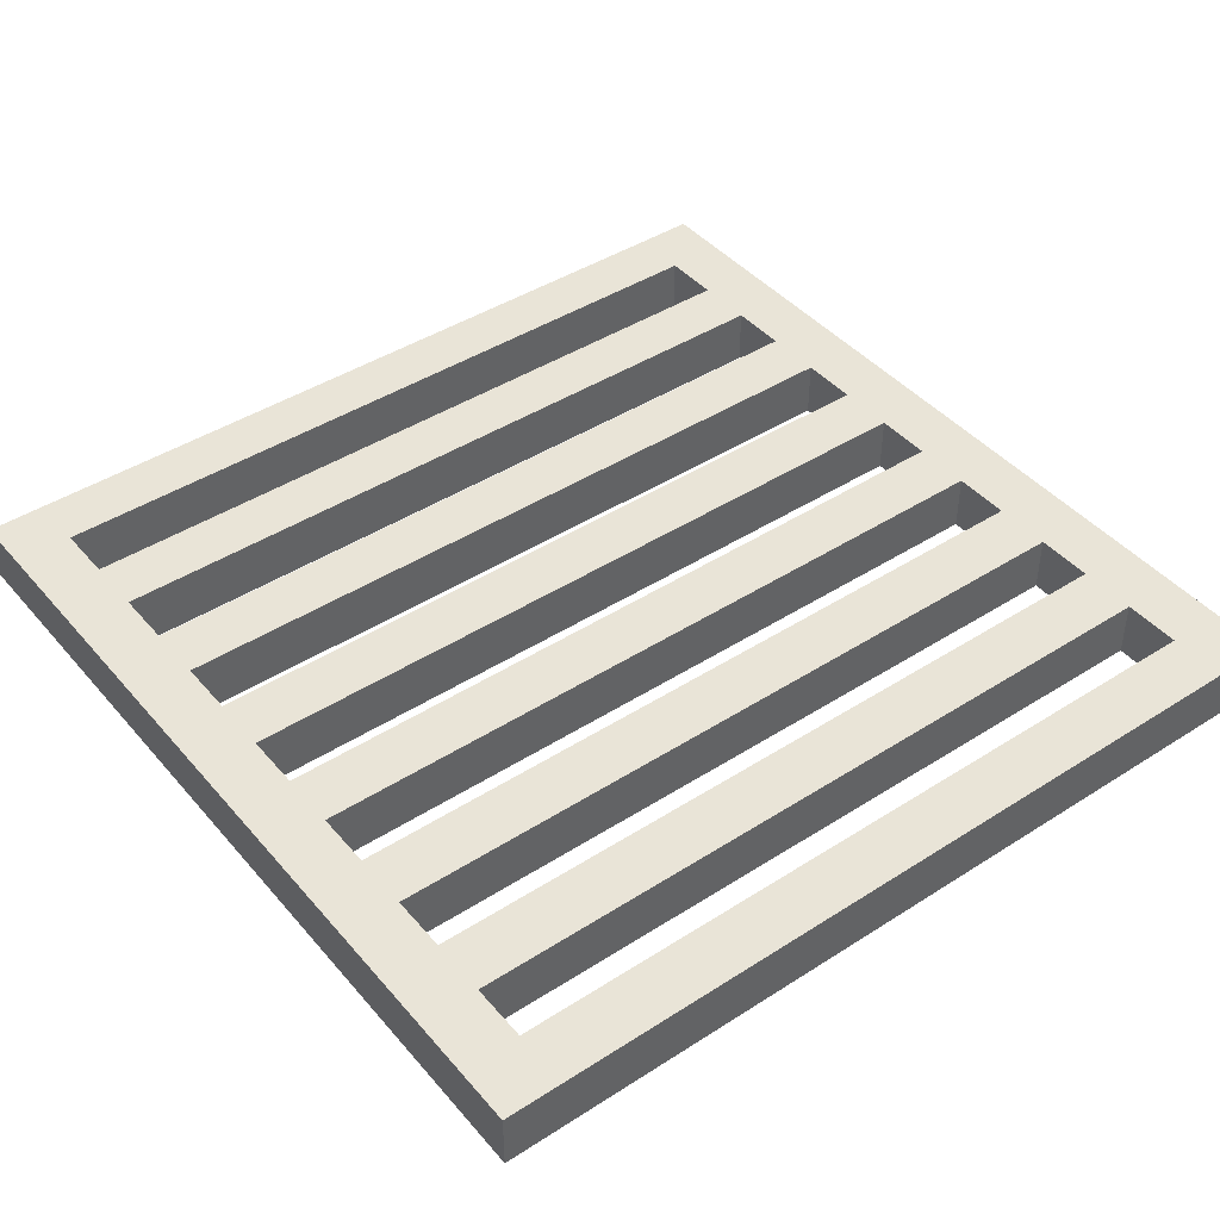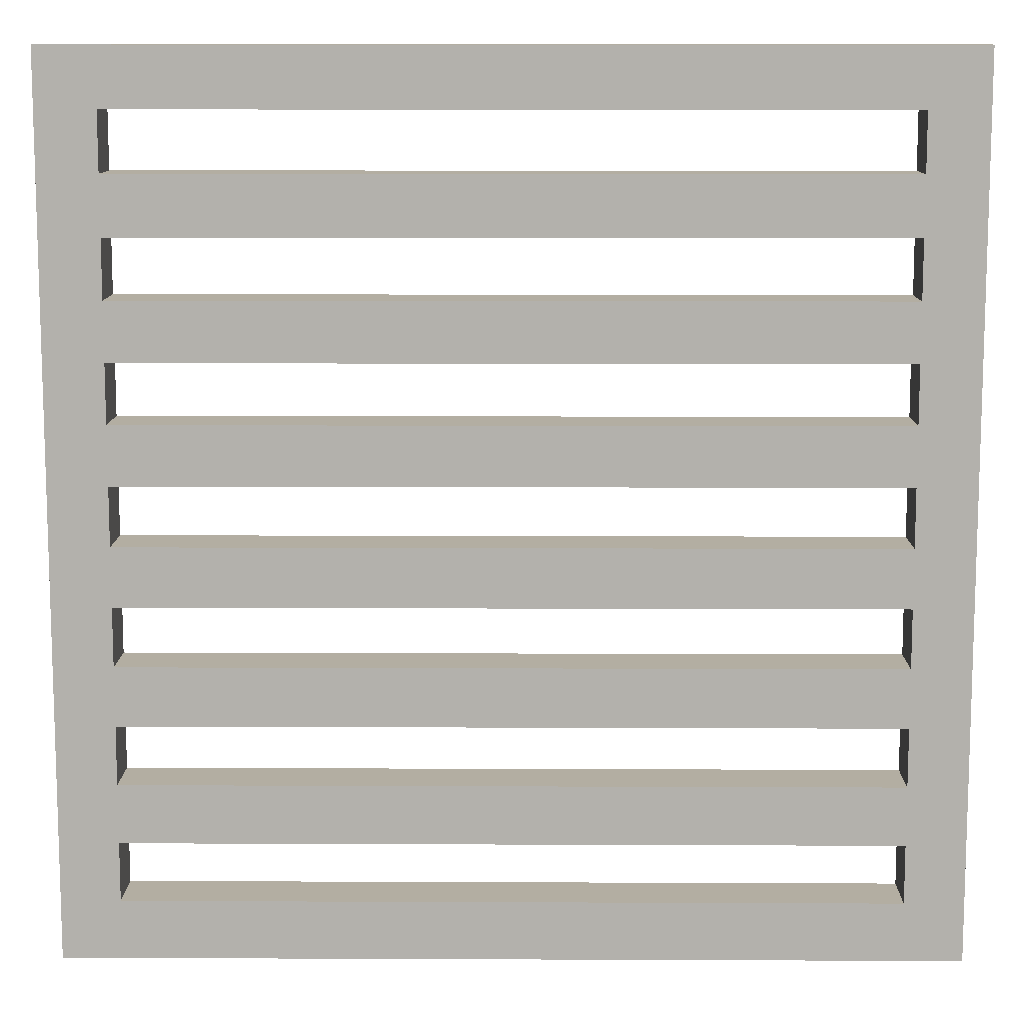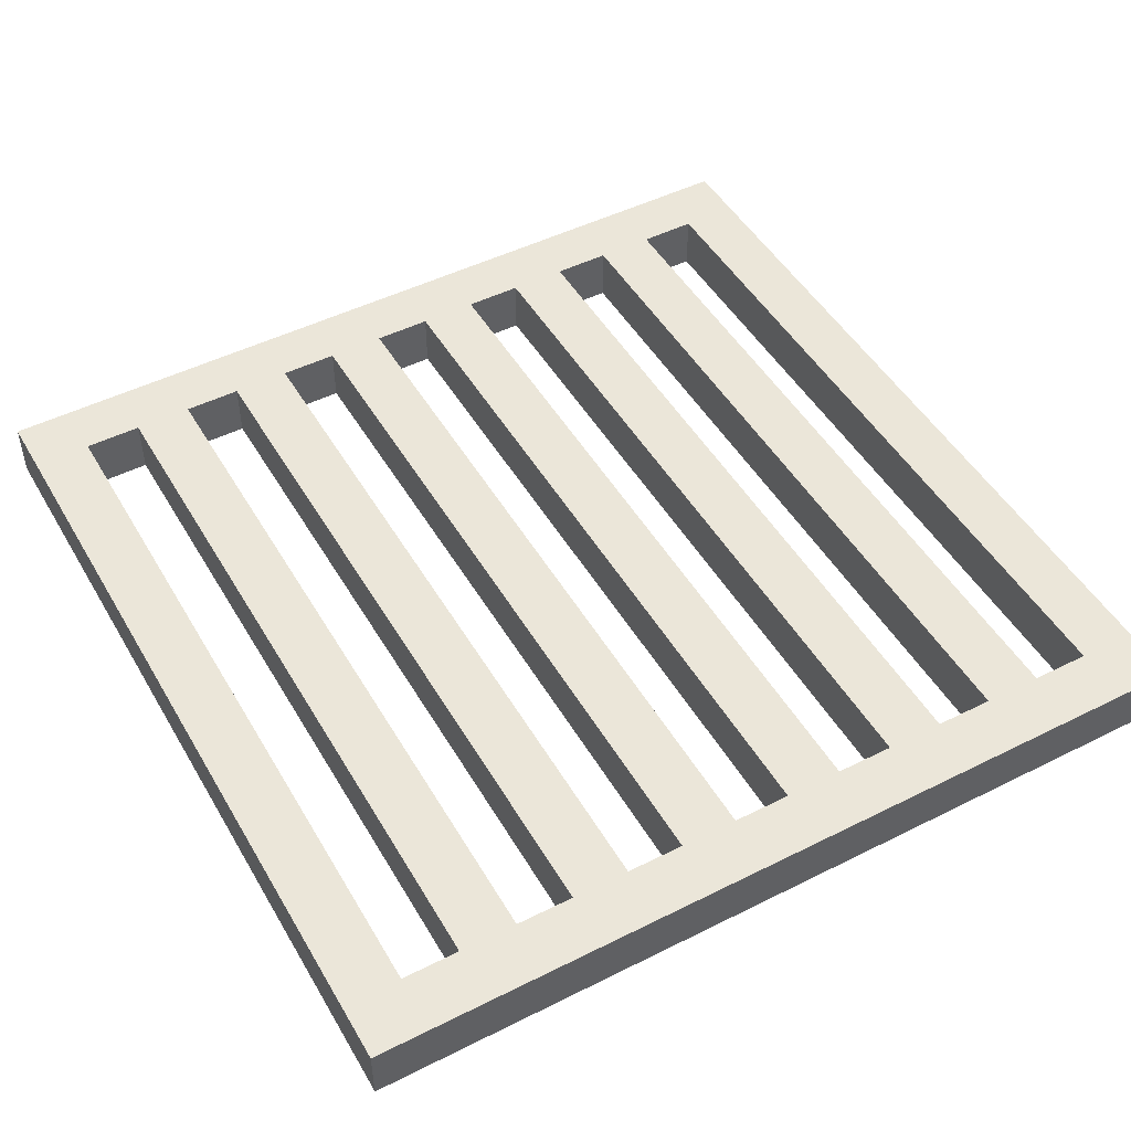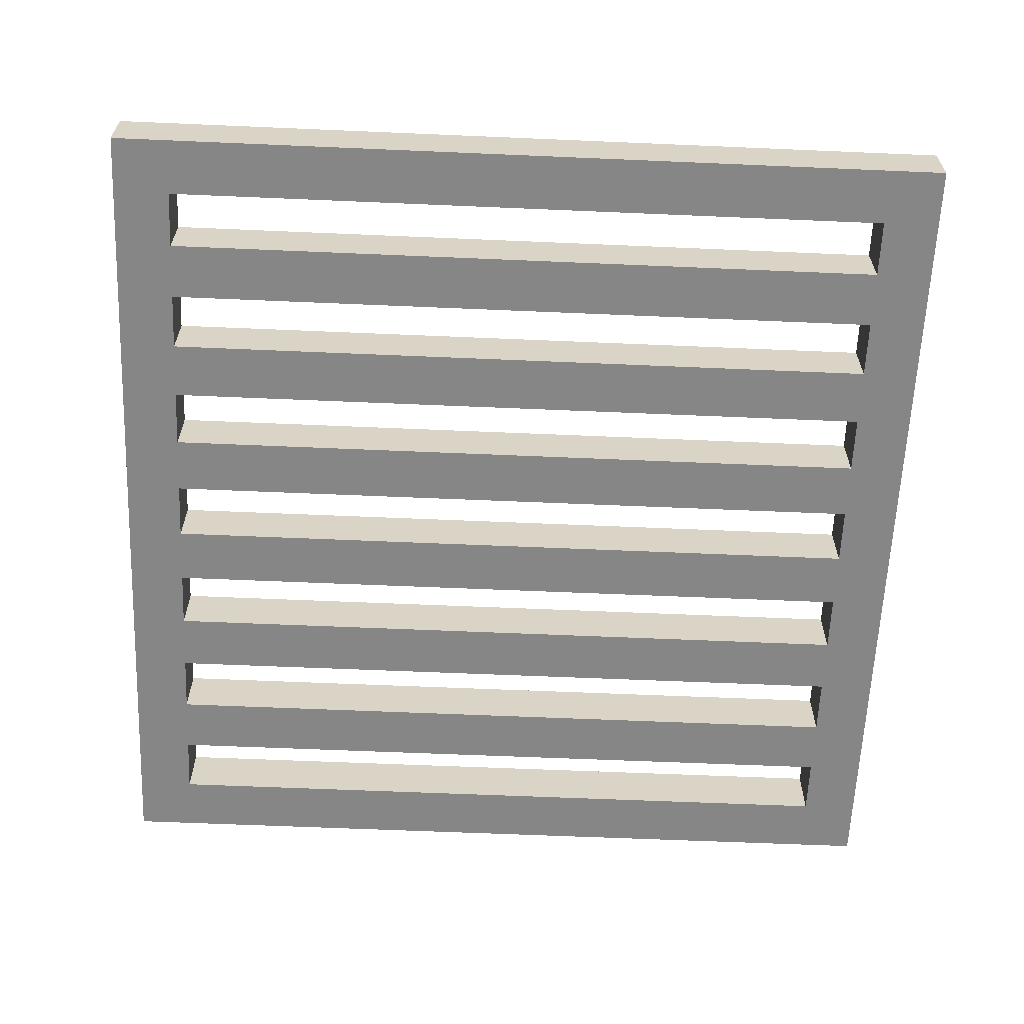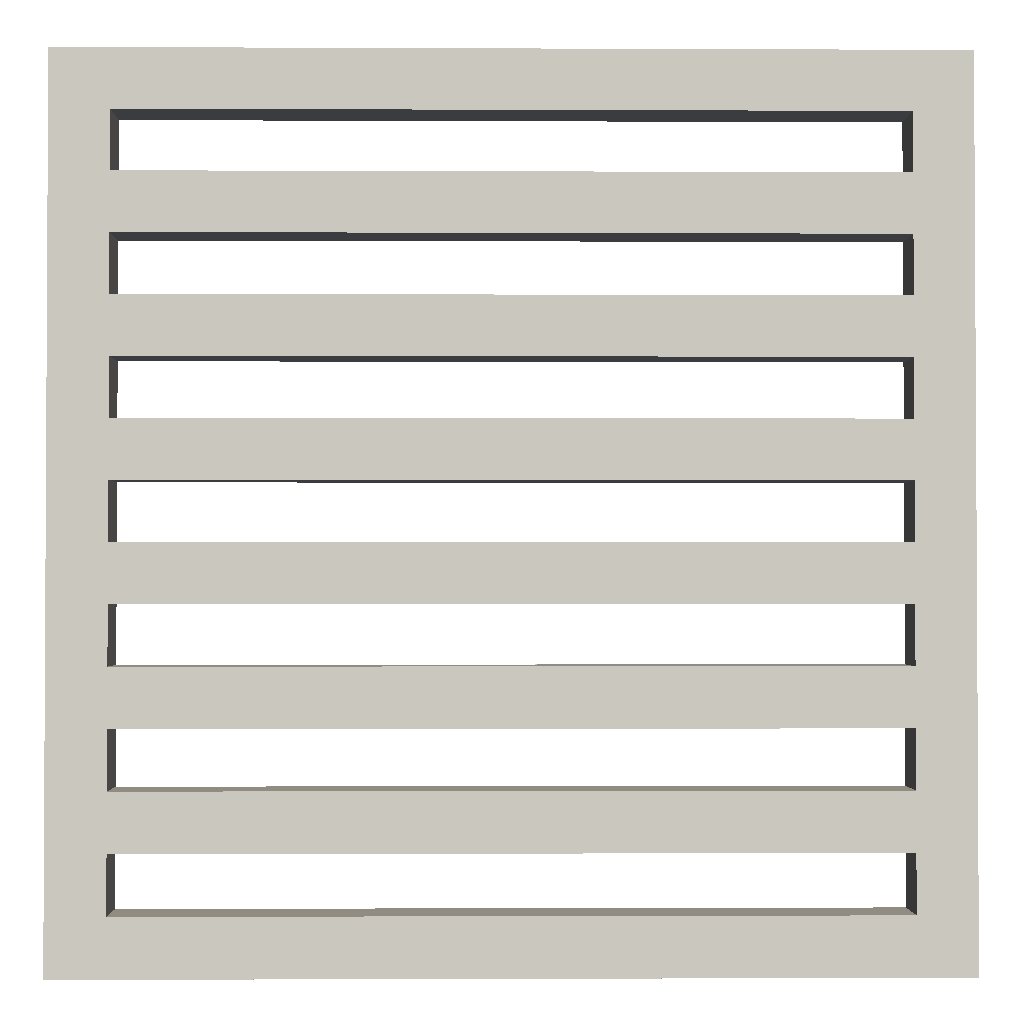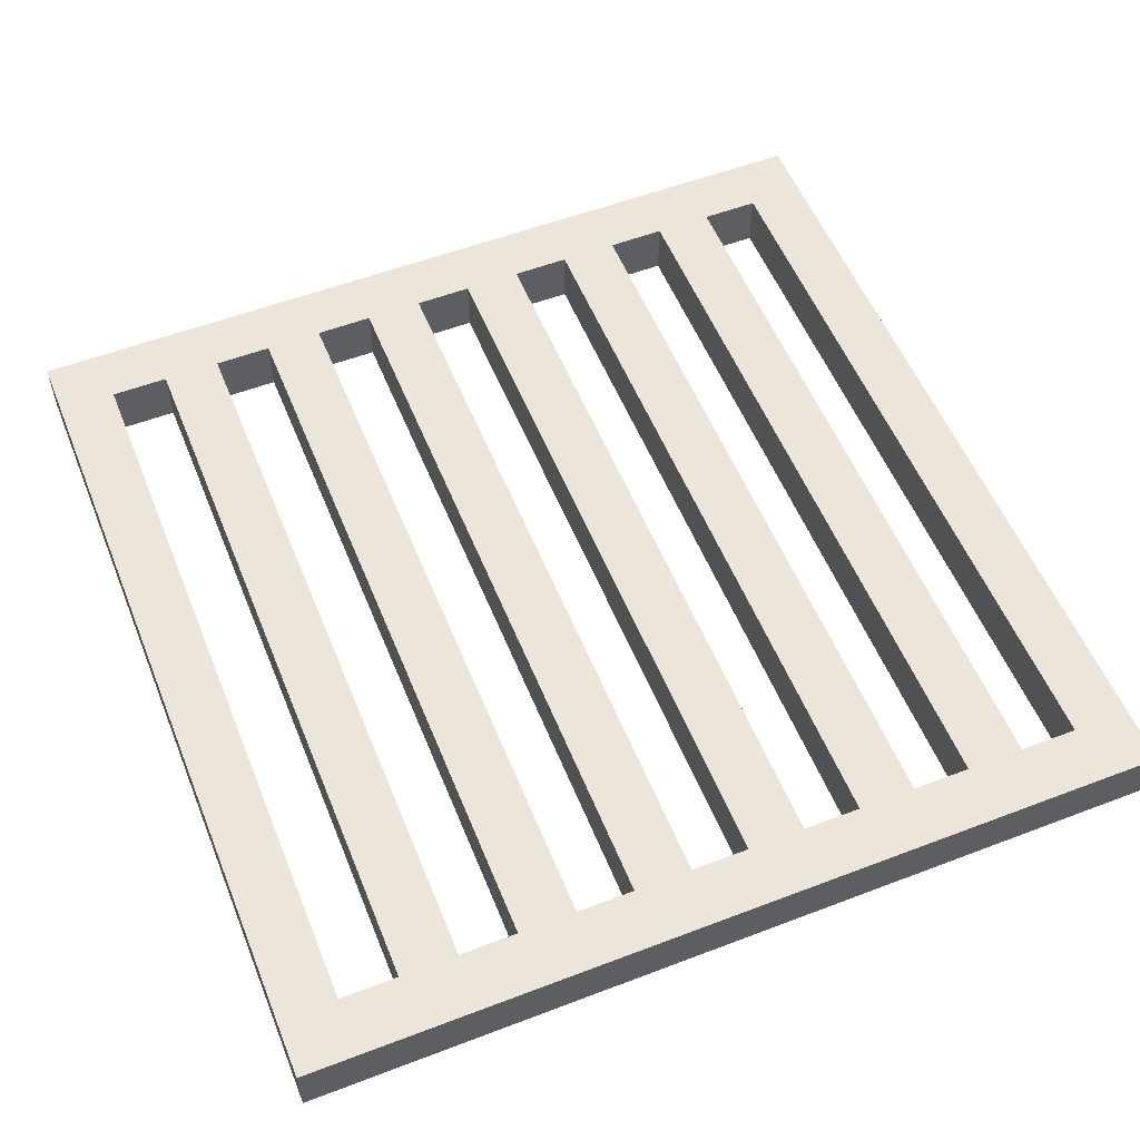
<metadata>
{"format":"obj","ext":"obj","renderer":"f3d","projection":"perspective","resolution":1024,"background":"white","views":[{"elev":43.3,"azim":142.8,"up":"+Z"},{"elev":10.8,"azim":0.6,"up":"+Y"},{"elev":48.5,"azim":60.8,"up":"+Z"},{"elev":-62.1,"azim":177.5,"up":"+Z"},{"elev":-1.7,"azim":179.1,"up":"+Y"},{"elev":55.3,"azim":-111.9,"up":"+Z"}]}
</metadata>
<code>
o
v -0.75 -0.75 0.05
v -0.75 -0.75 -0.05
v -0.75 0.75 0.05
v -0.75 0.75 -0.05
v 0.65 -0.65 0.05
v 0.65 -0.65 -0.05
v 0.65 -0.55 0.05
v 0.65 -0.55 -0.05
v 0.65 -0.45 0.05
v 0.65 -0.45 -0.05
v 0.65 -0.35 0.05
v 0.65 -0.35 -0.05
v 0.65 -0.25 0.05
v 0.65 -0.25 -0.05
v 0.65 -0.15 0.05
v 0.65 -0.15 -0.05
v 0.65 -0.05 0.05
v 0.65 -0.05 -0.05
v 0.65 0.05 0.05
v 0.65 0.05 -0.05
v 0.65 0.15 0.05
v 0.65 0.15 -0.05
v 0.65 0.25 0.05
v 0.65 0.25 -0.05
v 0.65 0.35 0.05
v 0.65 0.35 -0.05
v 0.65 0.45 0.05
v 0.65 0.45 -0.05
v 0.65 0.55 0.05
v 0.65 0.55 -0.05
v 0.65 0.65 0.05
v 0.65 0.65 -0.05
v -0.65 -0.65 0.05
v -0.65 -0.65 -0.05
v -0.65 -0.55 0.05
v -0.65 -0.55 -0.05
v -0.65 -0.45 0.05
v -0.65 -0.45 -0.05
v -0.65 -0.35 0.05
v -0.65 -0.35 -0.05
v -0.65 -0.25 0.05
v -0.65 -0.25 -0.05
v -0.65 -0.15 0.05
v -0.65 -0.15 -0.05
v -0.65 -0.05 0.05
v -0.65 -0.05 -0.05
v -0.65 0.05 0.05
v -0.65 0.05 -0.05
v -0.65 0.15 0.05
v -0.65 0.15 -0.05
v -0.65 0.25 0.05
v -0.65 0.25 -0.05
v -0.65 0.35 0.05
v -0.65 0.35 -0.05
v -0.65 0.45 0.05
v -0.65 0.45 -0.05
v -0.65 0.55 0.05
v -0.65 0.55 -0.05
v -0.65 0.65 0.05
v -0.65 0.65 -0.05
v 0.75 -0.75 0.05
v 0.75 -0.75 -0.05
v 0.75 0.75 0.05
v 0.75 0.75 -0.05
v -0.75 -0.75 0.05
v -0.75 0.75 0.05
v -0.65 -0.65 0.05
v -0.65 -0.55 0.05
v -0.65 -0.45 0.05
v -0.65 -0.35 0.05
v -0.65 -0.25 0.05
v -0.65 -0.15 0.05
v -0.65 -0.05 0.05
v -0.65 0.05 0.05
v -0.65 0.15 0.05
v -0.65 0.25 0.05
v -0.65 0.35 0.05
v -0.65 0.45 0.05
v -0.65 0.55 0.05
v -0.65 0.65 0.05
v 0.65 -0.65 0.05
v 0.65 -0.55 0.05
v 0.65 -0.45 0.05
v 0.65 -0.35 0.05
v 0.65 -0.25 0.05
v 0.65 -0.15 0.05
v 0.65 -0.05 0.05
v 0.65 0.05 0.05
v 0.65 0.15 0.05
v 0.65 0.25 0.05
v 0.65 0.35 0.05
v 0.65 0.45 0.05
v 0.65 0.55 0.05
v 0.65 0.65 0.05
v 0.75 -0.75 0.05
v 0.75 0.75 0.05
v -0.75 -0.75 -0.05
v -0.75 0.75 -0.05
v -0.65 -0.65 -0.05
v -0.65 -0.55 -0.05
v -0.65 -0.45 -0.05
v -0.65 -0.35 -0.05
v -0.65 -0.25 -0.05
v -0.65 -0.15 -0.05
v -0.65 -0.05 -0.05
v -0.65 0.05 -0.05
v -0.65 0.15 -0.05
v -0.65 0.25 -0.05
v -0.65 0.35 -0.05
v -0.65 0.45 -0.05
v -0.65 0.55 -0.05
v -0.65 0.65 -0.05
v 0.65 -0.65 -0.05
v 0.65 -0.55 -0.05
v 0.65 -0.45 -0.05
v 0.65 -0.35 -0.05
v 0.65 -0.25 -0.05
v 0.65 -0.15 -0.05
v 0.65 -0.05 -0.05
v 0.65 0.05 -0.05
v 0.65 0.15 -0.05
v 0.65 0.25 -0.05
v 0.65 0.35 -0.05
v 0.65 0.45 -0.05
v 0.65 0.55 -0.05
v 0.65 0.65 -0.05
v 0.75 -0.75 -0.05
v 0.75 0.75 -0.05
v -0.75 -0.75 0.05
v 0.75 -0.75 0.05
v -0.75 -0.75 -0.05
v 0.75 -0.75 -0.05
v -0.65 -0.55 0.05
v 0.65 -0.55 0.05
v -0.65 -0.55 -0.05
v 0.65 -0.55 -0.05
v -0.65 -0.35 0.05
v 0.65 -0.35 0.05
v -0.65 -0.35 -0.05
v 0.65 -0.35 -0.05
v -0.65 -0.15 0.05
v 0.65 -0.15 0.05
v -0.65 -0.15 -0.05
v 0.65 -0.15 -0.05
v -0.65 0.05 0.05
v 0.65 0.05 0.05
v -0.65 0.05 -0.05
v 0.65 0.05 -0.05
v -0.65 0.25 0.05
v 0.65 0.25 0.05
v -0.65 0.25 -0.05
v 0.65 0.25 -0.05
v -0.65 0.45 0.05
v 0.65 0.45 0.05
v -0.65 0.45 -0.05
v 0.65 0.45 -0.05
v -0.65 0.65 0.05
v 0.65 0.65 0.05
v -0.65 0.65 -0.05
v 0.65 0.65 -0.05
v -0.65 -0.65 0.05
v 0.65 -0.65 0.05
v -0.65 -0.65 -0.05
v 0.65 -0.65 -0.05
v -0.65 -0.45 0.05
v 0.65 -0.45 0.05
v -0.65 -0.45 -0.05
v 0.65 -0.45 -0.05
v -0.65 -0.25 0.05
v 0.65 -0.25 0.05
v -0.65 -0.25 -0.05
v 0.65 -0.25 -0.05
v -0.65 -0.05 0.05
v 0.65 -0.05 0.05
v -0.65 -0.05 -0.05
v 0.65 -0.05 -0.05
v -0.65 0.15 0.05
v 0.65 0.15 0.05
v -0.65 0.15 -0.05
v 0.65 0.15 -0.05
v -0.65 0.35 0.05
v 0.65 0.35 0.05
v -0.65 0.35 -0.05
v 0.65 0.35 -0.05
v -0.65 0.55 0.05
v 0.65 0.55 0.05
v -0.65 0.55 -0.05
v 0.65 0.55 -0.05
v -0.75 0.75 0.05
v 0.75 0.75 0.05
v -0.75 0.75 -0.05
v 0.75 0.75 -0.05
f 3 2 1
f 4 2 3
f 7 6 5
f 8 6 7
f 11 10 9
f 12 10 11
f 15 14 13
f 16 14 15
f 19 18 17
f 20 18 19
f 23 22 21
f 24 22 23
f 27 26 25
f 28 26 27
f 31 30 29
f 32 30 31
f 33 34 35
f 35 34 36
f 37 38 39
f 39 38 40
f 41 42 43
f 43 42 44
f 45 46 47
f 47 46 48
f 49 50 51
f 51 50 52
f 53 54 55
f 55 54 56
f 57 58 59
f 59 58 60
f 61 62 63
f 63 62 64
f 67 66 65
f 68 66 67
f 69 66 68
f 70 66 69
f 71 66 70
f 72 66 71
f 73 66 72
f 74 66 73
f 75 66 74
f 76 66 75
f 77 66 76
f 78 66 77
f 79 66 78
f 80 66 79
f 81 67 65
f 82 69 68
f 83 69 82
f 84 71 70
f 85 71 84
f 86 73 72
f 87 73 86
f 88 75 74
f 89 75 88
f 90 77 76
f 91 77 90
f 92 79 78
f 93 79 92
f 94 66 80
f 95 93 92
f 95 94 93
f 95 91 90
f 95 81 65
f 95 92 91
f 95 89 88
f 95 90 89
f 95 83 82
f 95 88 87
f 95 87 86
f 95 86 85
f 95 85 84
f 95 84 83
f 95 82 81
f 96 66 94
f 96 94 95
f 97 98 99
f 99 98 100
f 100 98 101
f 101 98 102
f 102 98 103
f 103 98 104
f 104 98 105
f 105 98 106
f 106 98 107
f 107 98 108
f 108 98 109
f 109 98 110
f 110 98 111
f 111 98 112
f 97 99 113
f 100 101 114
f 114 101 115
f 102 103 116
f 116 103 117
f 104 105 118
f 118 105 119
f 106 107 120
f 120 107 121
f 108 109 122
f 122 109 123
f 110 111 124
f 124 111 125
f 112 98 126
f 124 125 127
f 125 126 127
f 122 123 127
f 97 113 127
f 123 124 127
f 120 121 127
f 121 122 127
f 114 115 127
f 119 120 127
f 118 119 127
f 117 118 127
f 116 117 127
f 115 116 127
f 113 114 127
f 126 98 128
f 127 126 128
f 131 130 129
f 132 130 131
f 135 134 133
f 136 134 135
f 139 138 137
f 140 138 139
f 143 142 141
f 144 142 143
f 147 146 145
f 148 146 147
f 151 150 149
f 152 150 151
f 155 154 153
f 156 154 155
f 159 158 157
f 160 158 159
f 161 162 163
f 163 162 164
f 165 166 167
f 167 166 168
f 169 170 171
f 171 170 172
f 173 174 175
f 175 174 176
f 177 178 179
f 179 178 180
f 181 182 183
f 183 182 184
f 185 186 187
f 187 186 188
f 189 190 191
f 191 190 192

</code>
